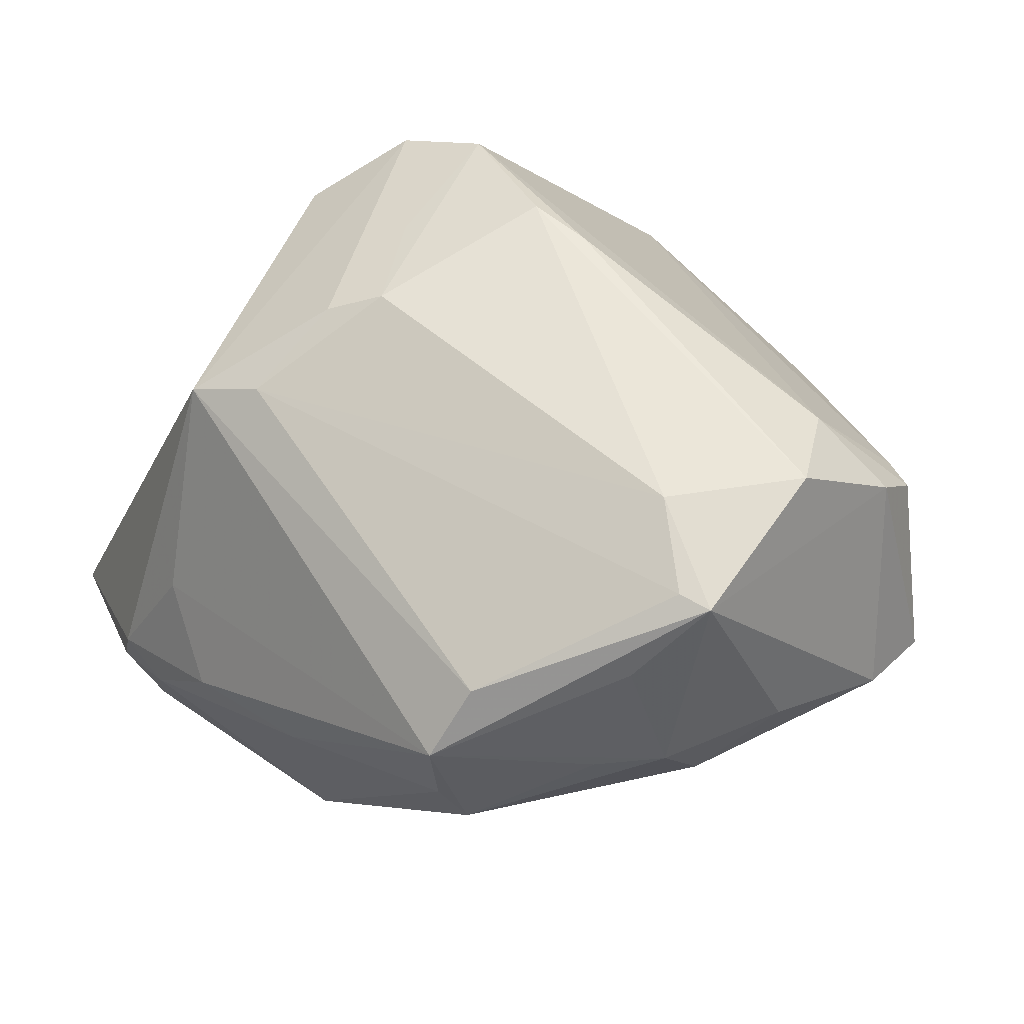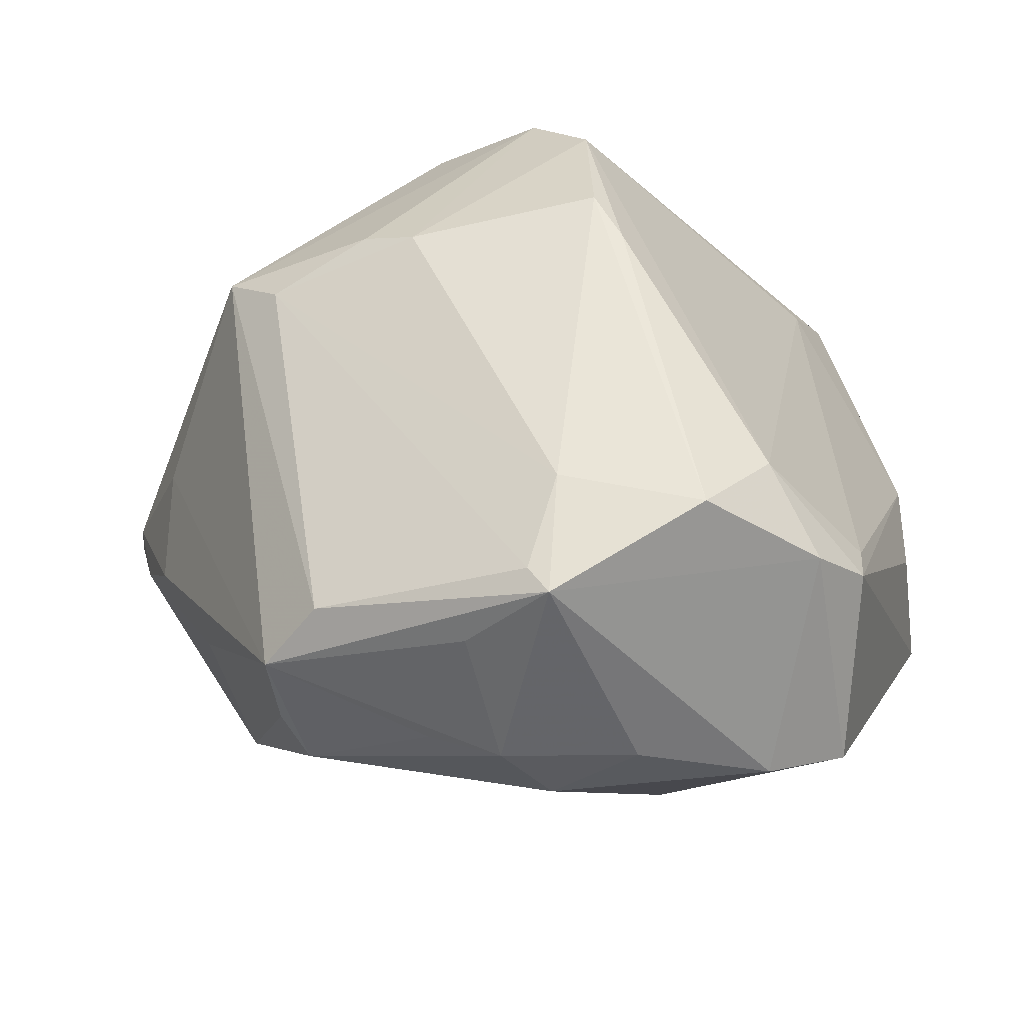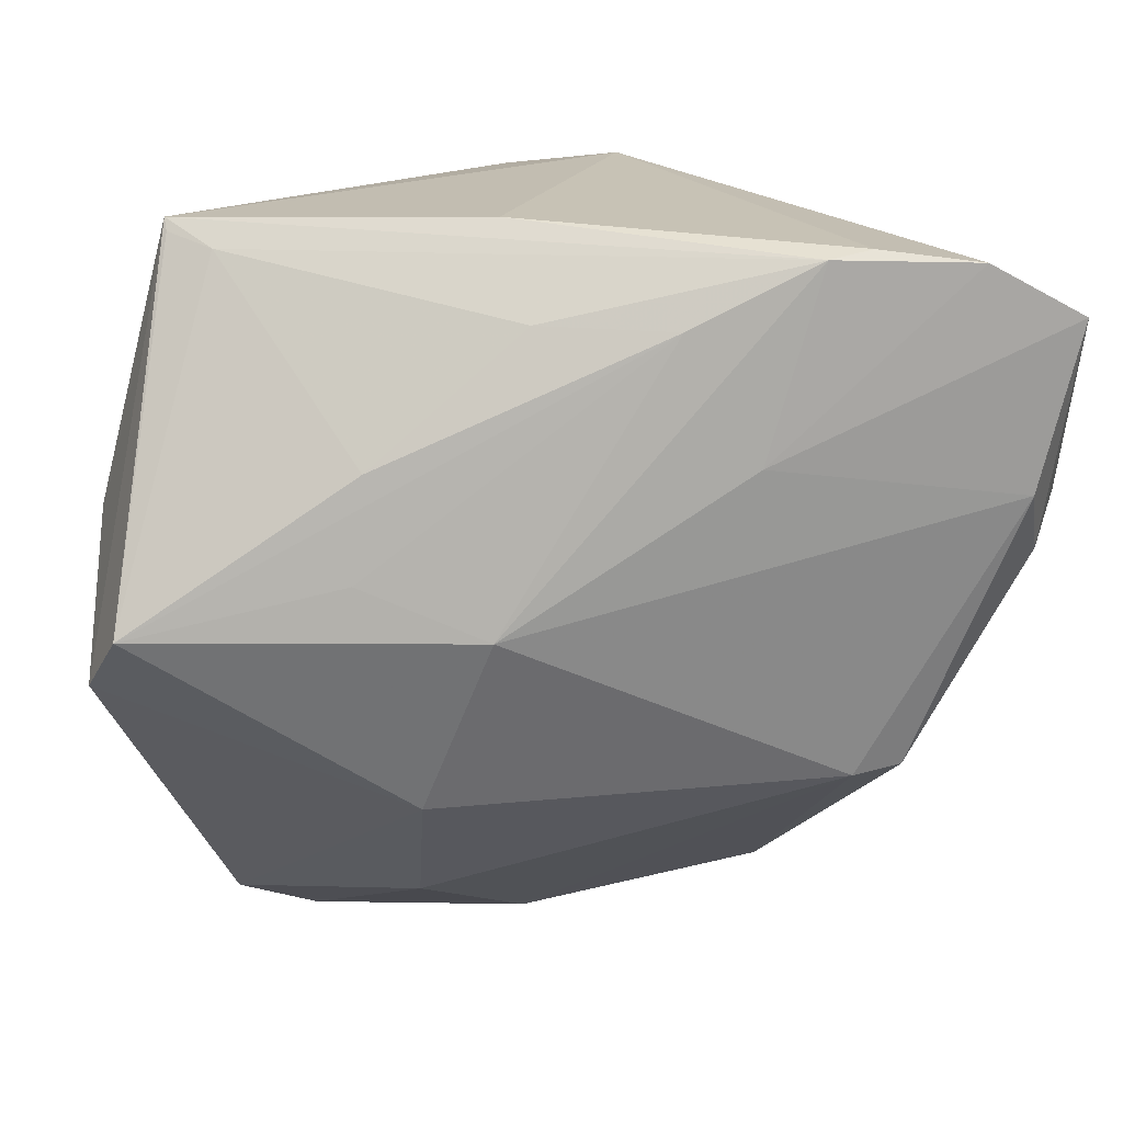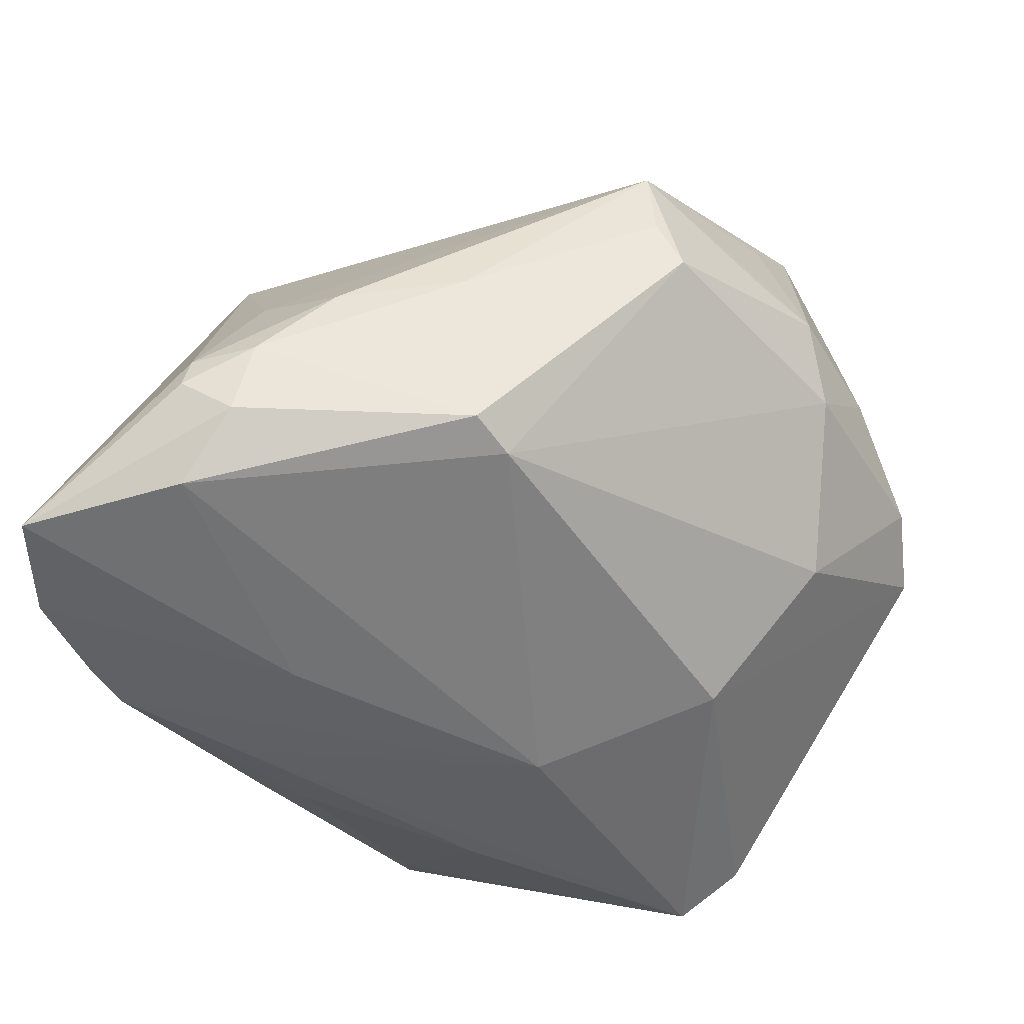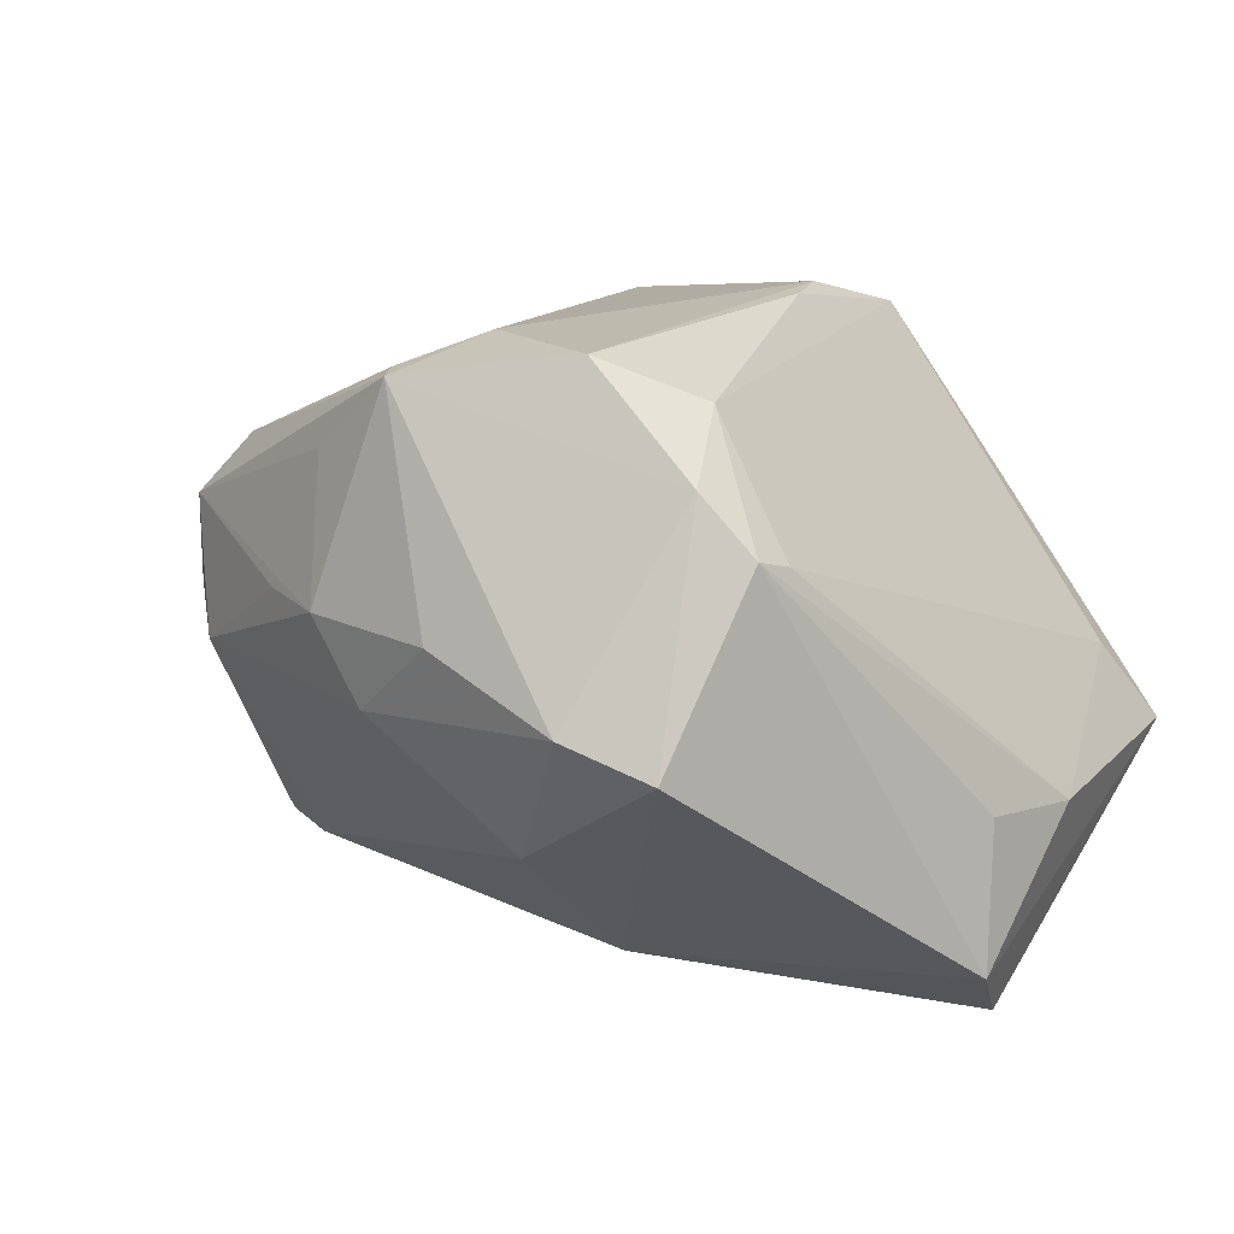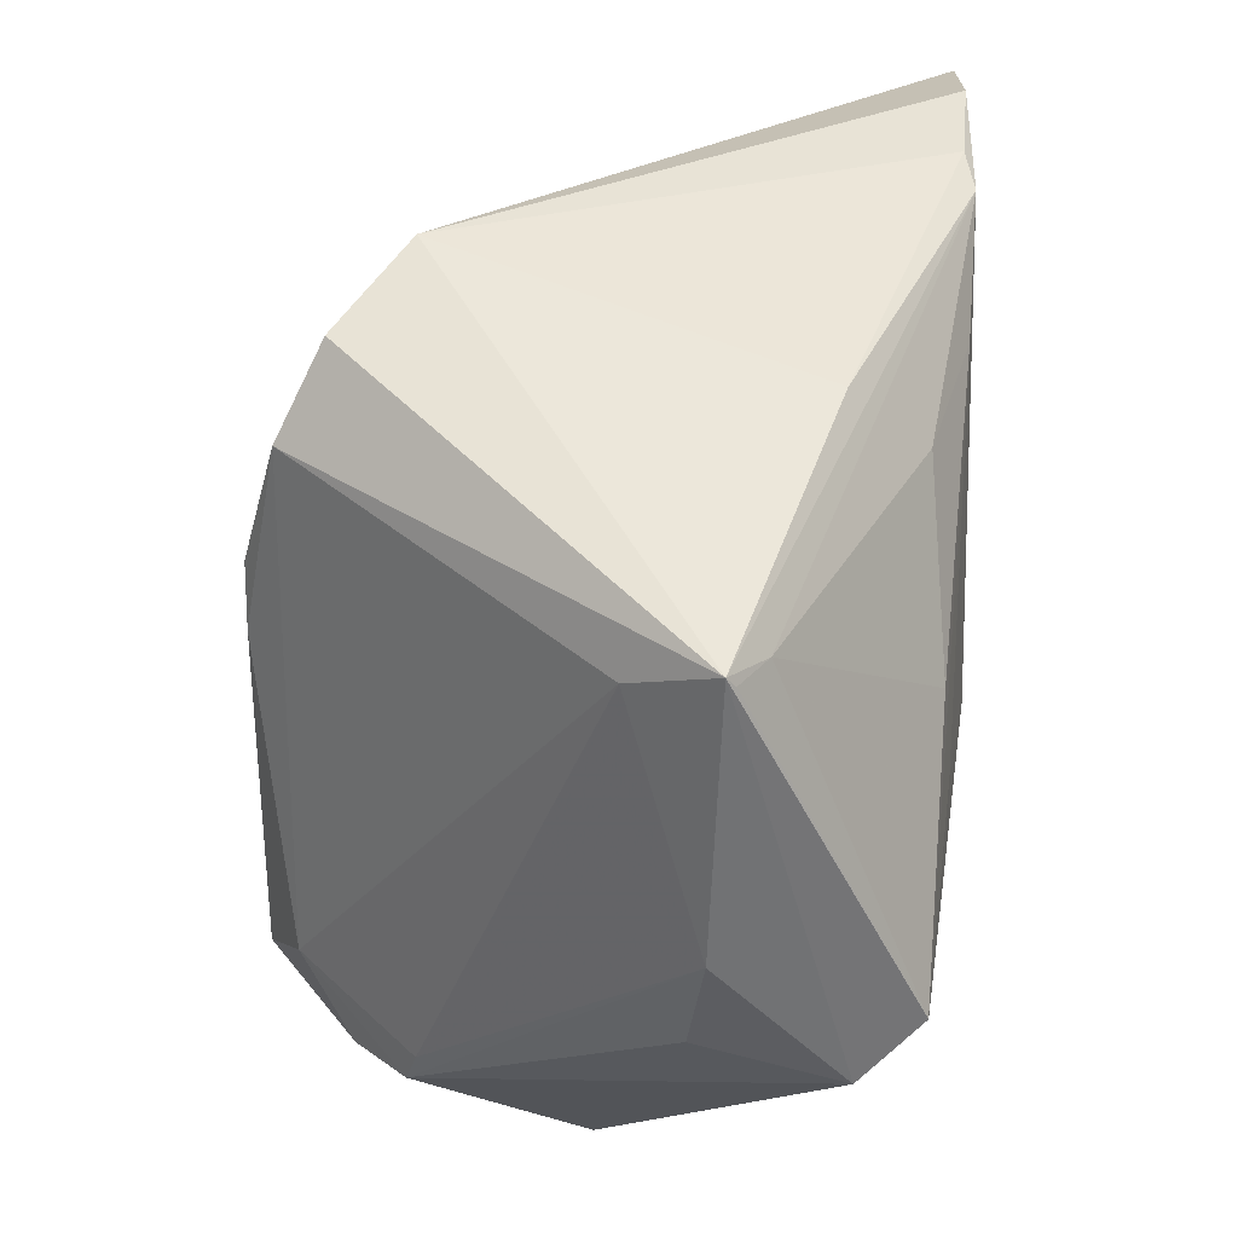
<metadata>
{"format":"obj","ext":"obj","renderer":"f3d","projection":"perspective","resolution":1024,"background":"white","views":[{"elev":57.6,"azim":-24.9,"up":"+Z"},{"elev":-41.0,"azim":3.2,"up":"+Y"},{"elev":16.6,"azim":175.3,"up":"+Y"},{"elev":-47.3,"azim":-59.4,"up":"+Z"},{"elev":15.7,"azim":40.8,"up":"+Z"},{"elev":48.8,"azim":95.1,"up":"+Y"}]}
</metadata>
<code>
v 0.01926 -0.02585 0.03032
v -0.002363 0.02166 0.02667
v -0.0244 0.03512 -0.02717
v 0.03306 0.03075 -0.002949
v 0.03613 0.03494 -0.01162
v -0.02971 -0.0137 -0.02182
v -0.02278 -0.02998 0.01364
v -0.04349 0.0288 -0.02665
v 0.04264 -0.001479 -0.009122
v 0.0256 -0.01784 0.02607
v -0.01499 0.01648 -0.02907
v 0.008344 0.001745 -0.03032
v 0.03204 0.0337 -0.01393
v 0.03464 -0.01956 0.01454
v 0.04305 0.009667 -0.01049
v -0.01989 -0.03198 0.001249
v -0.02494 -0.0143 -0.02297
v -0.03214 -0.01379 -0.00359
v 0.04107 0.001947 -0.02802
v -0.02348 0.01207 0.02201
v 0.0146 -0.01589 -0.0241
v 0.02993 -0.0253 0.02092
v -0.02895 0.01729 0.01853
v 0.006893 0.0369 -0.01838
v -0.0343 0.03382 -0.02734
v 0.01934 0.01644 -0.02779
v 0.04393 -0.003718 -0.02257
v -0.0397 0.01279 -0.026
v -0.01377 0.01559 0.02606
v -0.04393 0.01093 -0.01669
v -0.02028 0.03442 -0.02828
v -0.0419 0.004069 -0.0133
v 0.004868 -0.03391 0.02795
v -0.01743 -0.02816 0.01959
v 0.03249 -0.03289 -0.0006057
v 0.002946 -0.03117 0.02812
v 0.009417 0.02891 0.02688
v 0.004704 0.02867 -0.02551
v -0.007481 -0.03551 0.008787
v -0.04152 0.006402 -0.0205
v -0.006931 0.03764 0.01705
v -0.03834 -0.002428 -0.005698
v -0.04343 0.01051 -0.01326
v -0.003121 -0.03376 0.02106
v -0.008631 0.01323 0.0282
v 0.01463 -0.029 -0.01186
v 0.03444 -0.02331 0.01562
v -0.03746 0.007277 -0.0004897
v 0.01236 -0.03764 0.007703
v -0.02223 -0.0304 0.005845
v 0.003709 0.03591 0.023
v 0.01277 0.01004 0.03016
v -0.008072 0.02844 -0.0284
v 0.02044 0.00682 -0.02898
v 0.03633 0.03609 -0.01082
v 0.01009 0.01574 0.03032
v 0.005829 -0.02203 0.03032
v -0.0005991 -0.03764 0.008286
v 0.003924 -0.03661 0.0005902
v 0.02491 -0.03633 0.002382
f 8 23 41
f 34 23 7
f 43 23 8
f 32 42 43
f 19 53 26
f 19 12 54
f 54 53 19
f 12 53 54
f 37 55 51
f 55 41 51
f 51 41 23
f 4 55 37
f 4 15 55
f 4 14 15
f 19 55 27
f 55 15 27
f 22 60 35
f 10 1 22
f 10 4 37
f 14 4 10
f 57 1 56
f 37 45 56
f 56 45 57
f 33 1 57
f 33 60 22
f 22 1 33
f 33 34 7
f 23 34 20
f 57 45 20
f 28 40 8
f 8 11 28
f 28 12 17
f 28 11 12
f 18 50 7
f 7 42 18
f 18 42 32
f 30 40 32
f 32 43 30
f 8 40 30
f 30 43 8
f 23 43 48
f 48 43 42
f 7 23 48
f 48 42 7
f 38 26 53
f 2 45 37
f 37 51 2
f 2 51 45
f 29 51 23
f 45 51 29
f 23 20 29
f 29 20 45
f 9 27 15
f 22 35 47
f 47 10 22
f 14 10 47
f 47 35 27
f 27 9 47
f 15 14 47
f 47 9 15
f 17 12 21
f 21 12 19
f 19 27 21
f 27 35 21
f 1 10 52
f 52 56 1
f 52 10 37
f 37 56 52
f 36 33 57
f 34 33 36
f 57 20 36
f 36 20 34
f 17 59 16
f 7 50 16
f 60 33 49
f 49 59 60
f 6 28 17
f 40 28 6
f 17 16 6
f 32 40 6
f 6 18 32
f 50 18 6
f 6 16 50
f 26 38 13
f 19 26 13
f 24 41 55
f 24 3 41
f 8 41 25
f 41 3 25
f 25 11 8
f 46 59 17
f 17 21 46
f 60 59 46
f 46 35 60
f 46 21 35
f 7 16 39
f 5 55 19
f 19 13 5
f 5 13 55
f 3 24 31
f 31 38 53
f 31 13 38
f 31 25 3
f 55 13 31
f 31 24 55
f 11 25 31
f 31 53 12
f 12 11 31
f 44 33 7
f 59 49 58
f 58 16 59
f 58 39 16
f 58 49 33
f 33 44 58
f 7 39 58
f 58 44 7

</code>
